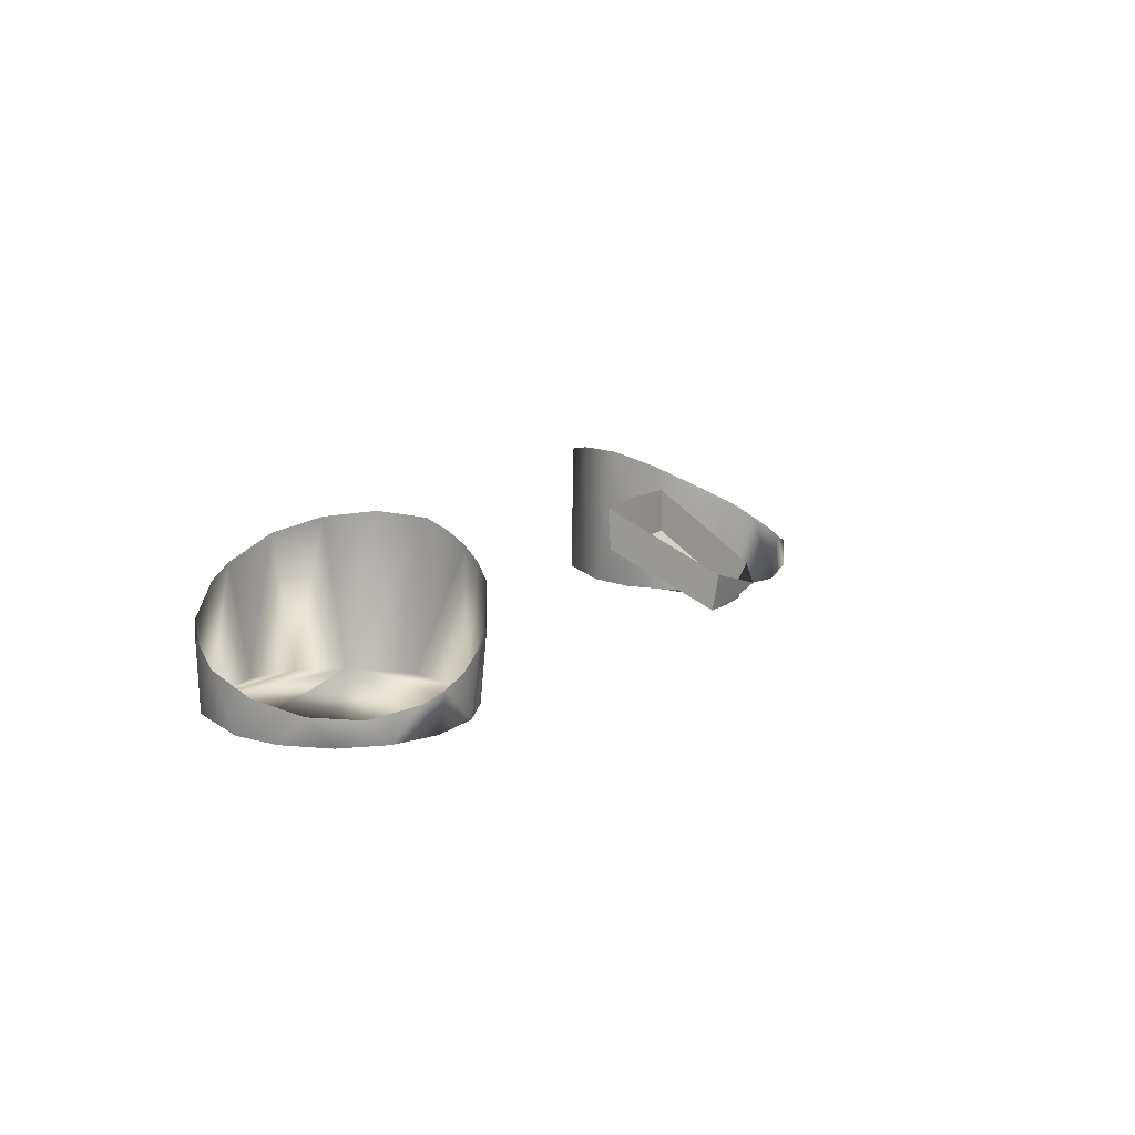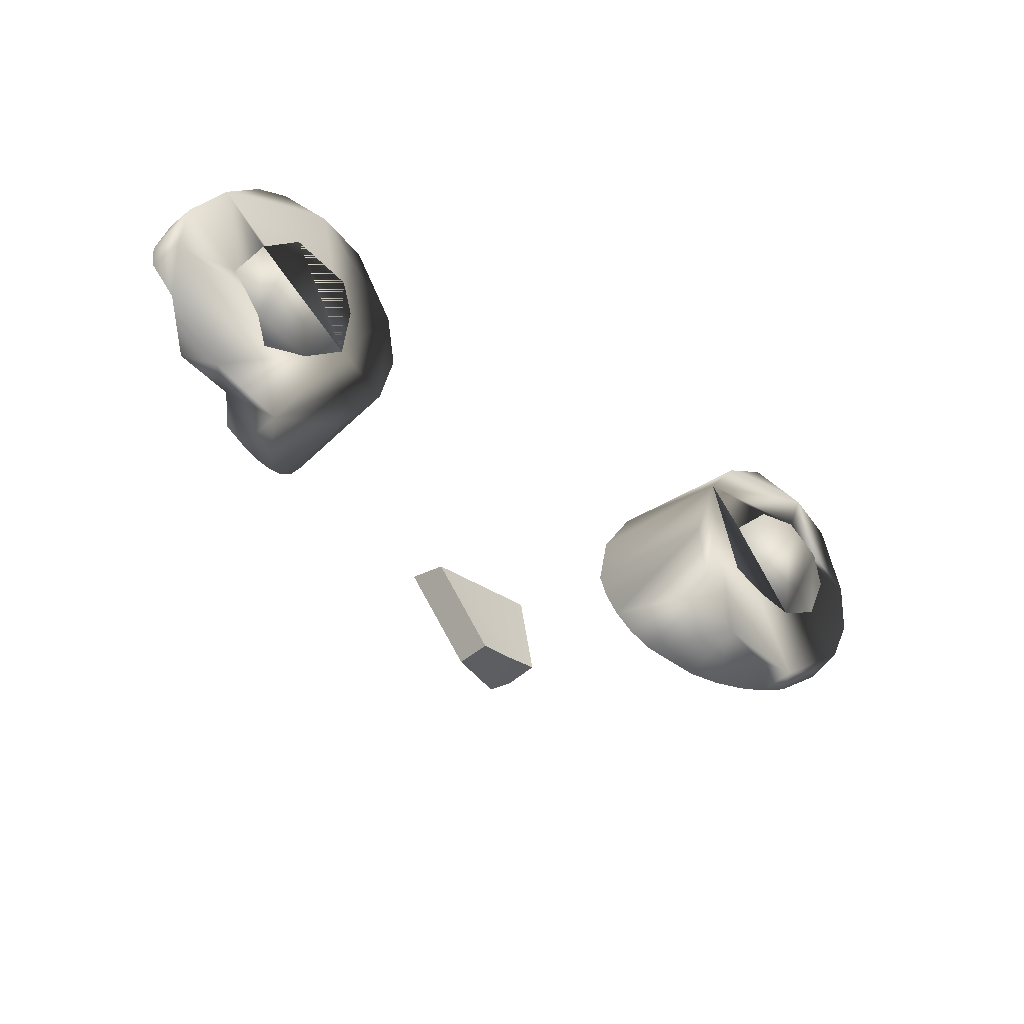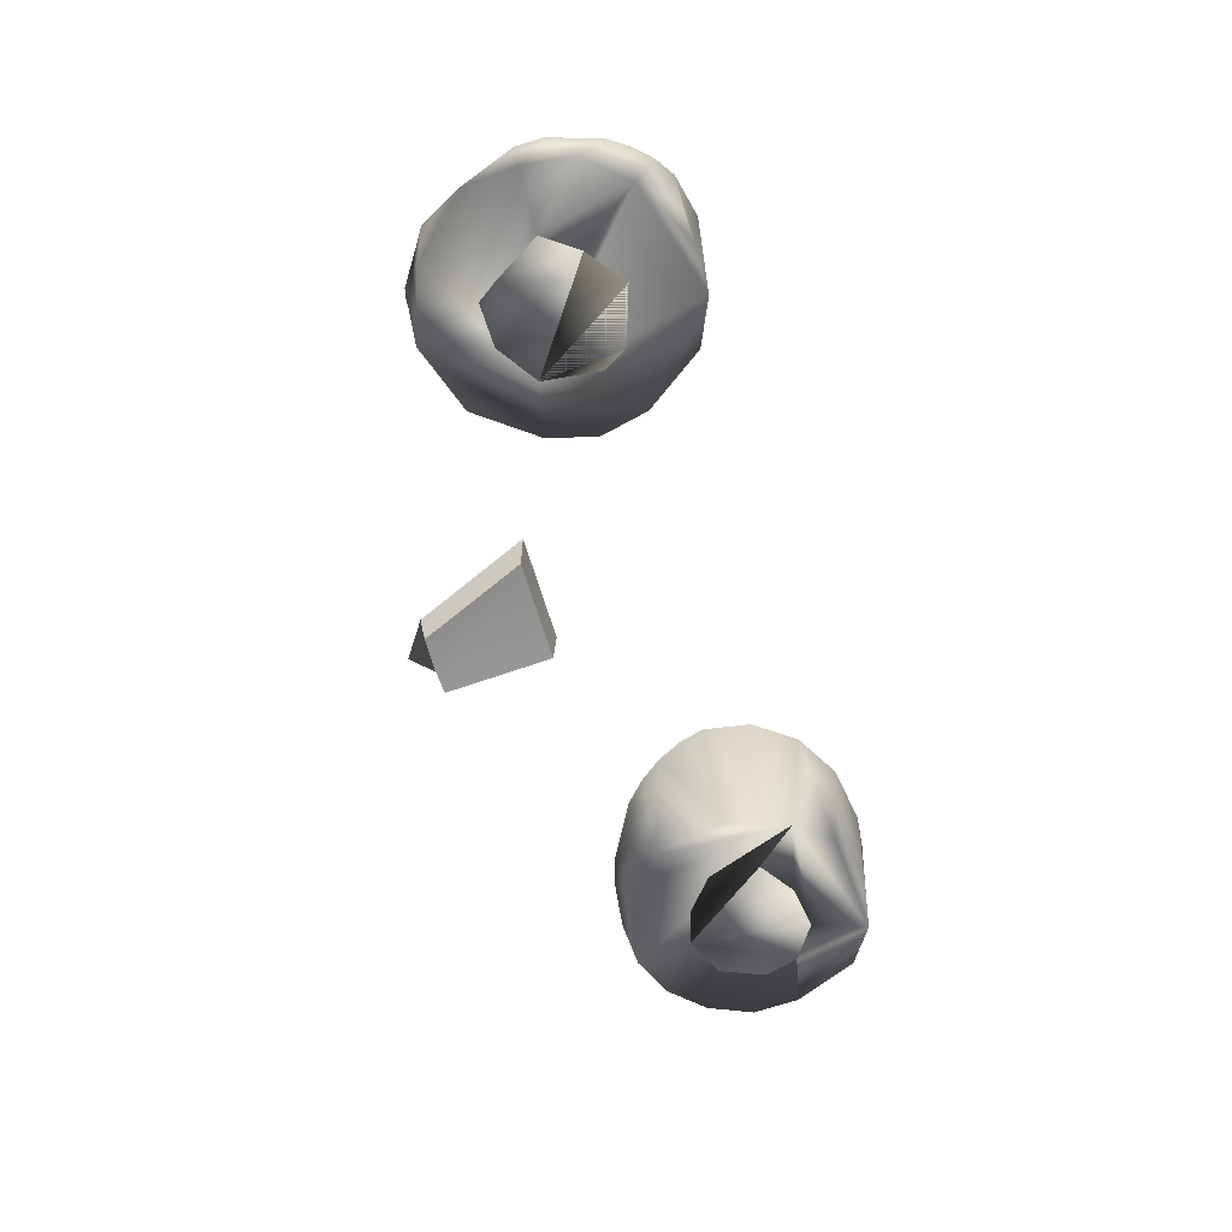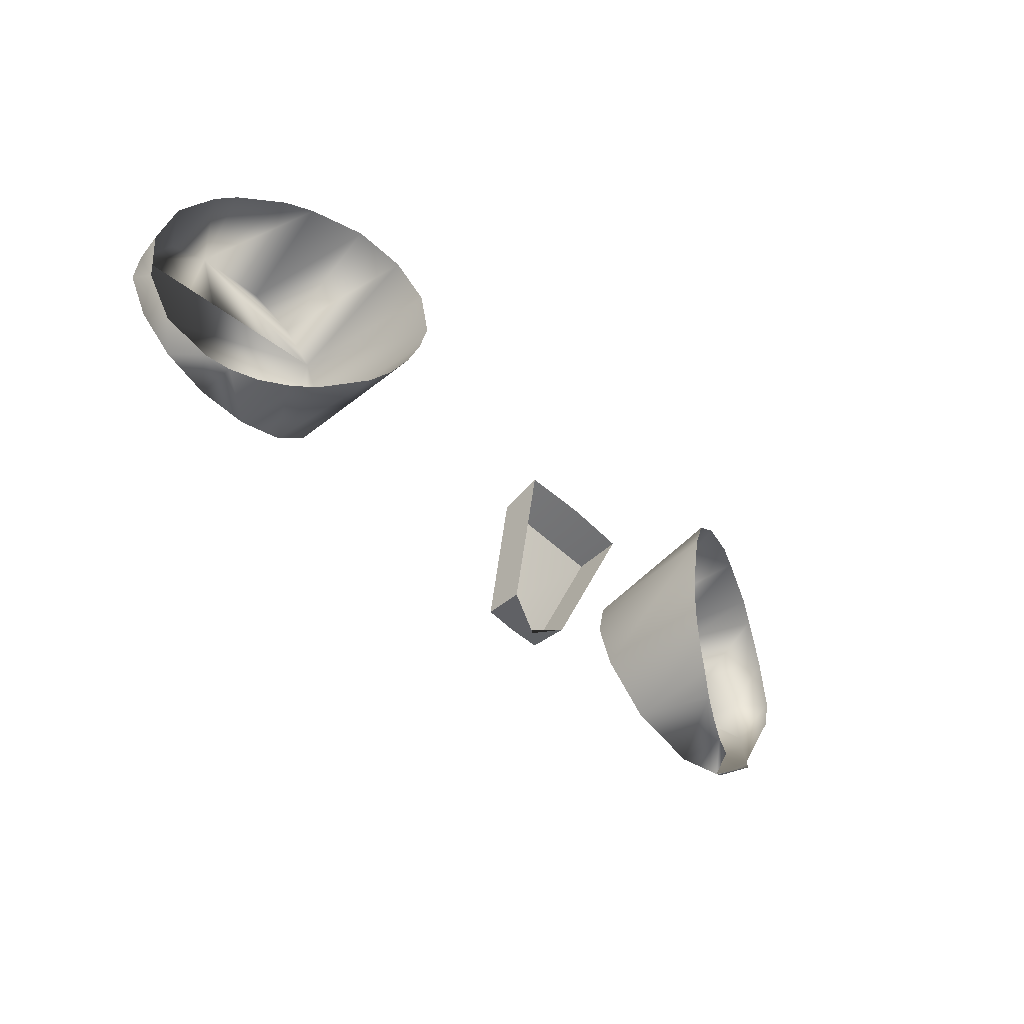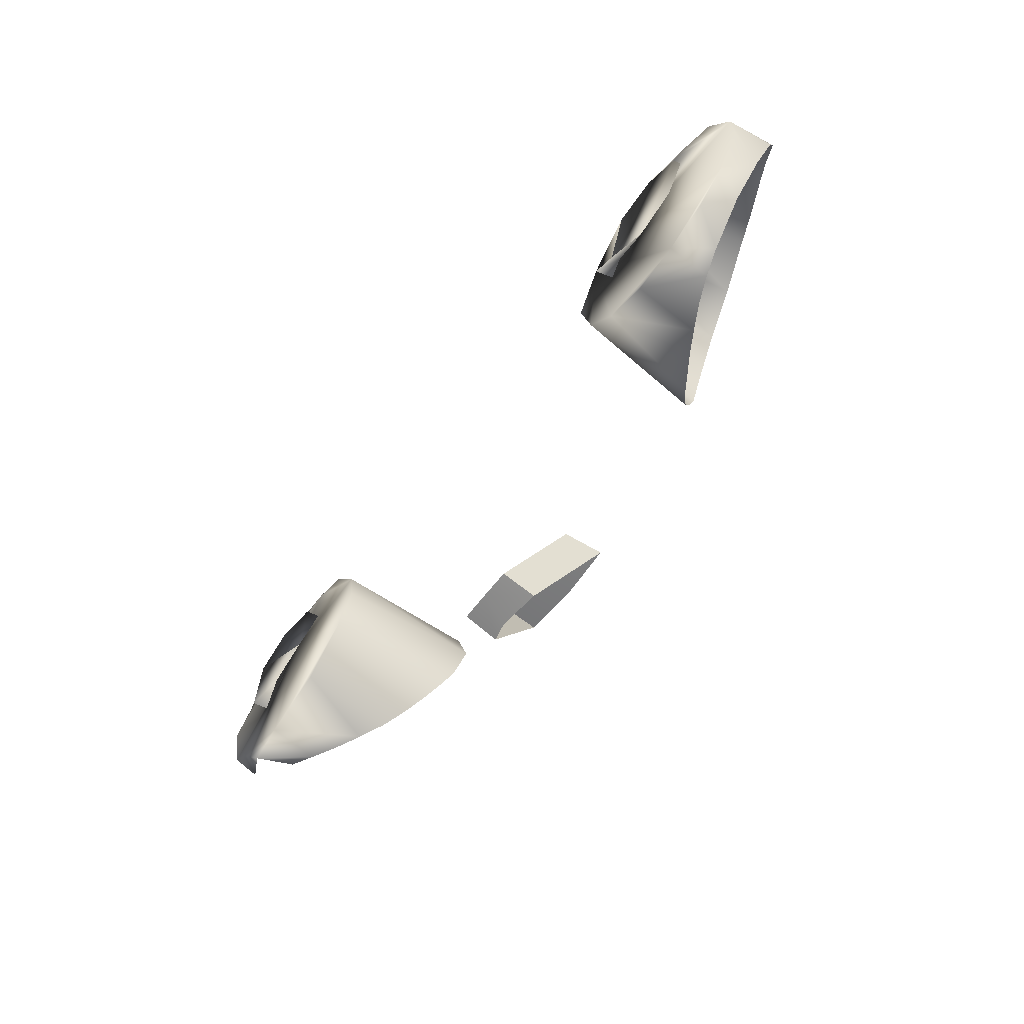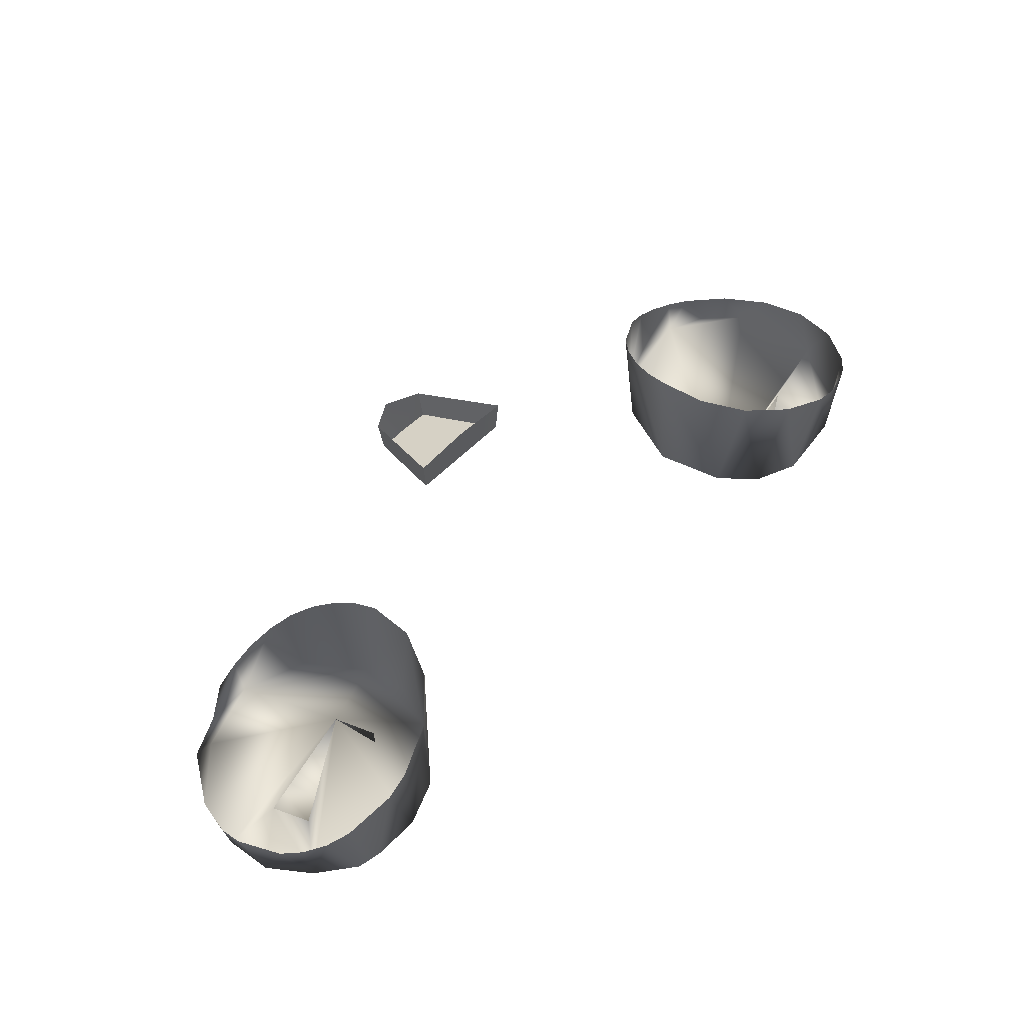
<metadata>
{"format":"obj","ext":"obj","renderer":"f3d","projection":"perspective","resolution":1024,"background":"white","views":[{"elev":12.2,"azim":-55.0,"up":"+Z"},{"elev":-26.6,"azim":138.8,"up":"+Y"},{"elev":-57.9,"azim":111.1,"up":"+Z"},{"elev":-58.3,"azim":-45.9,"up":"+Y"},{"elev":-64.3,"azim":-125.7,"up":"+Y"},{"elev":59.1,"azim":140.4,"up":"+Z"}]}
</metadata>
<code>
o Teal
v -0.2775 3.112 0.2835
v -0.2759 3.128 0.2838
v -0.2808 3.142 0.2828
v -0.3245 3.156 0.2768
v -0.3457 3.141 0.2768
v -0.3499 3.121 0.2764
v -0.3374 3.097 0.2759
v -0.3119 3.089 0.2757
v -0.2922 3.096 0.2764
v -0.2983 3.155 0.277
v 0.1048 3.167 0.2825
v 0.08432 3.129 0.2817
v 0.07009 3.198 0.2771
v 0.09243 3.185 0.2765
v 0.09323 3.141 0.2759
v 0.06267 3.129 0.2757
v 0.03916 3.141 0.276
v 0.03952 3.185 0.2769
v -0.1508 3.071 0.3681
v -0.1308 3.012 0.3343
v -0.1491 3.07 0.3445
v -0.1306 3.016 0.3141
v -0.1115 3.001 0.3278
v -0.118 3.074 0.3697
v -0.08532 3.078 0.3681
v -0.09441 3.016 0.3343
v -0.0869 3.077 0.3445
v -0.1129 3.017 0.3137
v -0.09527 3.02 0.3141
v -0.2775 3.112 0.2835
v -0.2759 3.128 0.2838
v -0.2808 3.142 0.2828
v -0.3467 3.184 0.2871
v -0.3686 3.168 0.2871
v -0.3829 3.13 0.2861
v -0.3833 3.103 0.2865
v -0.3693 3.079 0.2852
v -0.3484 3.062 0.2848
v -0.3224 3.054 0.2846
v -0.2949 3.055 0.2853
v -0.2702 3.069 0.2855
v -0.2536 3.091 0.2852
v -0.2454 3.131 0.2861
v -0.2618 3.167 0.2866
v -0.2815 3.185 0.2873
v -0.3076 3.193 0.2875
v -0.3245 3.156 0.2768
v -0.3457 3.141 0.2768
v -0.3499 3.121 0.2764
v -0.3374 3.097 0.2759
v -0.3119 3.089 0.2757
v -0.2922 3.096 0.2764
v -0.2983 3.155 0.277
v 0.1048 3.167 0.2825
v 0.08432 3.129 0.2817
v 0.02807 3.167 0.2826
v 0.07385 3.232 0.2875
v 0.08829 3.233 0.2921
v 0.1112 3.217 0.2871
v 0.1311 3.197 0.2897
v 0.1374 3.17 0.2867
v 0.1363 3.141 0.2901
v 0.1103 3.109 0.2848
v 0.1004 3.098 0.2892
v 0.07284 3.092 0.2853
v 0.03301 3.101 0.2848
v 0.005895 3.13 0.2853
v -0.003131 3.156 0.2861
v 0.001192 3.182 0.2864
v 0.02257 3.217 0.2873
v 0.04671 3.23 0.2875
v 0.07009 3.198 0.2771
v 0.09243 3.185 0.2765
v 0.09323 3.141 0.2759
v 0.06267 3.129 0.2757
v 0.03916 3.141 0.276
v 0.03952 3.185 0.2769
v 0.0449 3.089 0.3301
v -0.3212 3.192 0.3527
v 0.0732 3.088 0.3141
v -0.3226 3.049 0.3079
v 0.03174 3.094 0.3388
v 0.0462 3.228 0.359
v -0.3082 3.049 0.3141
v 0.08858 3.229 0.3403
v 0.06026 3.231 0.3527
v 0.01991 3.102 0.3464
v 0.0589 3.087 0.3218
v -0.2941 3.051 0.3218
v -0.2676 3.175 0.3702
v 0.009889 3.111 0.3532
v 0.1018 3.224 0.3332
v -0.2496 3.152 0.3729
v -0.3367 3.189 0.3461
v 0.002053 3.123 0.3598
v -0.2807 3.056 0.3301
v -0.3367 3.052 0.3035
v 0.02095 3.214 0.3675
v -0.003296 3.136 0.3658
v 0.1136 3.217 0.3269
v -0.3847 3.142 0.317
v -0.3607 3.177 0.3332
v -0.2584 3.073 0.3464
v 0.1236 3.207 0.3215
v -0.3709 3.167 0.3269
v -0.2503 3.085 0.3532
v -0.005824 3.164 0.3727
v -0.2446 3.098 0.3598
v -0.2417 3.111 0.3658
v 0.002682 3.191 0.3721
v -0.3797 3.088 0.3017
v 0.1368 3.182 0.3134
v -0.2415 3.125 0.3709
v -0.3618 3.066 0.2994
v -0.3877 3.115 0.3082
v 0.1395 3.169 0.3082
v -0.2927 3.189 0.3639
v 0.1227 3.116 0.2993
v 0.08726 3.091 0.3079
f 7 5 6
f 11 14 15
f 28 22 20 23 26 29
f 25 24 19 21 27
f 12 15 16
f 20 22 21 19
f 26 25 27 29
f 8 9 1 2 3 4 5 7
f 13 18 17 16 15 14
f 27 21 22 28 29
f 3 10 4
f 48 47 33 35
f 66 65 67
f 45 46 33
f 41 39 40
f 44 45 33 47 53 32 31 30 52 51 50 49 48 35 37 39 41 42
f 54 61 60 59 73
f 65 64 63
f 69 68 67
f 39 37 38
f 44 42 43
f 56 76 77
f 76 56 77 72 73 59 71 69 67 65 63 62 61 54 74 55 75
f 46 117 79
f 79 94 33 46
f 44 90 45
f 94 102 33
f 105 34 33 102
f 105 101 34
f 101 35 34
f 35 101 115
f 35 115 111 36
f 111 37 36
f 111 114 37
f 37 114 38
f 38 114 97
f 38 97 39
f 39 97 81
f 40 39 81 84
f 84 89 40
f 89 96 41 40
f 96 103 41
f 103 42 41
f 103 106 42
f 106 108 42
f 108 109 43 42
f 109 113 43
f 113 93 44 43
f 93 90 44
f 45 90 117
f 45 117 46
f 86 83 71 57
f 85 86 57
f 98 110 70
f 85 57 58
f 92 85 58 59
f 100 92 59
f 104 100 59 60
f 112 104 60
f 112 60 61
f 116 112 61
f 62 116 61
f 118 62 63
f 64 118 63
f 80 119 64 65
f 88 80 65
f 78 88 65 66
f 82 78 66
f 87 82 66
f 91 87 66 67
f 95 91 67
f 99 95 67
f 107 99 67 68
f 107 68 69
f 110 107 69
f 110 69 70
f 98 70 71
f 83 98 71
f 35 33 34
f 70 69 71
f 57 71 59 58
f 35 36 37

</code>
